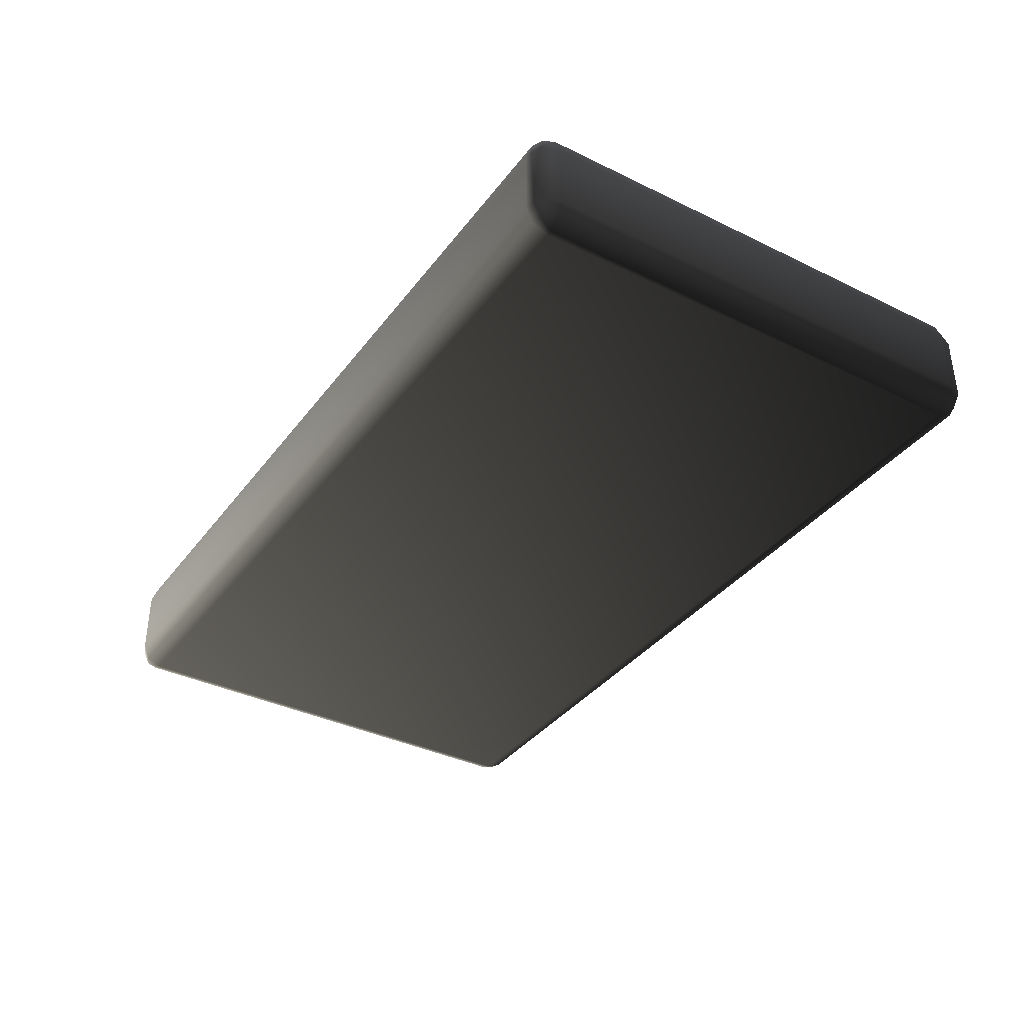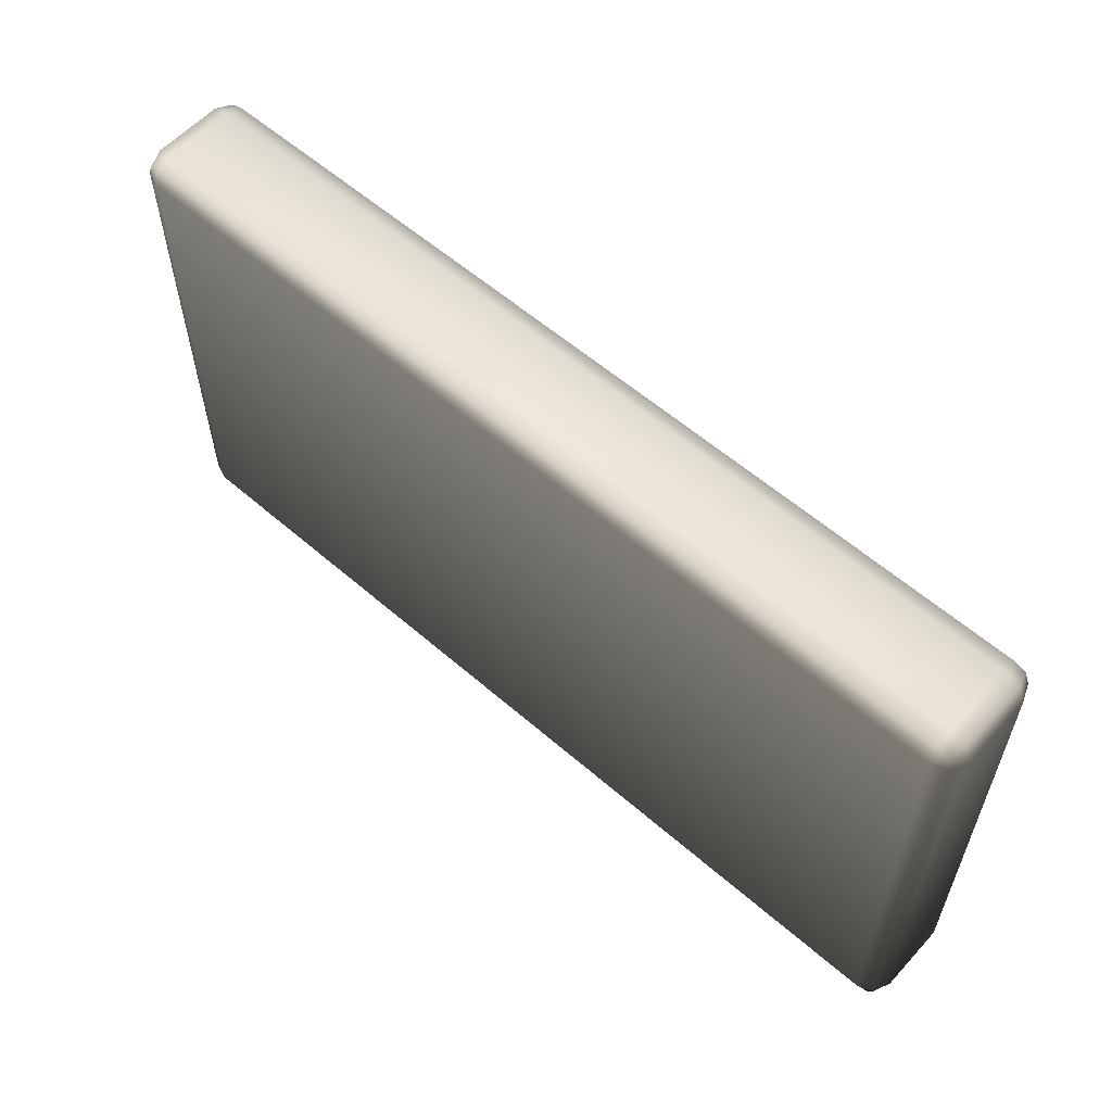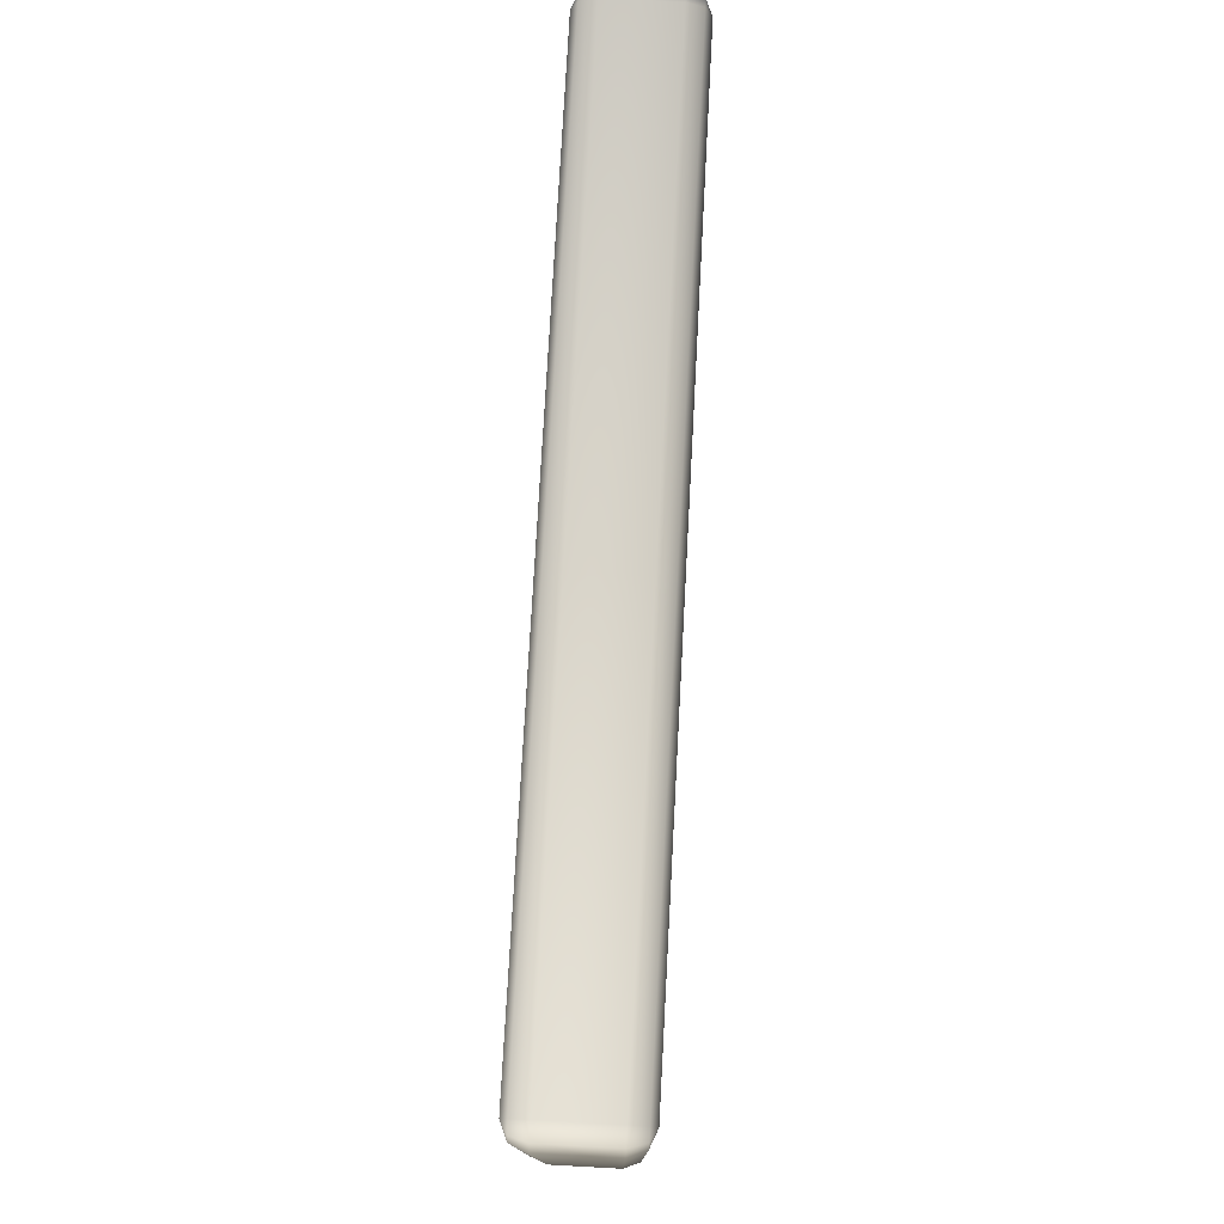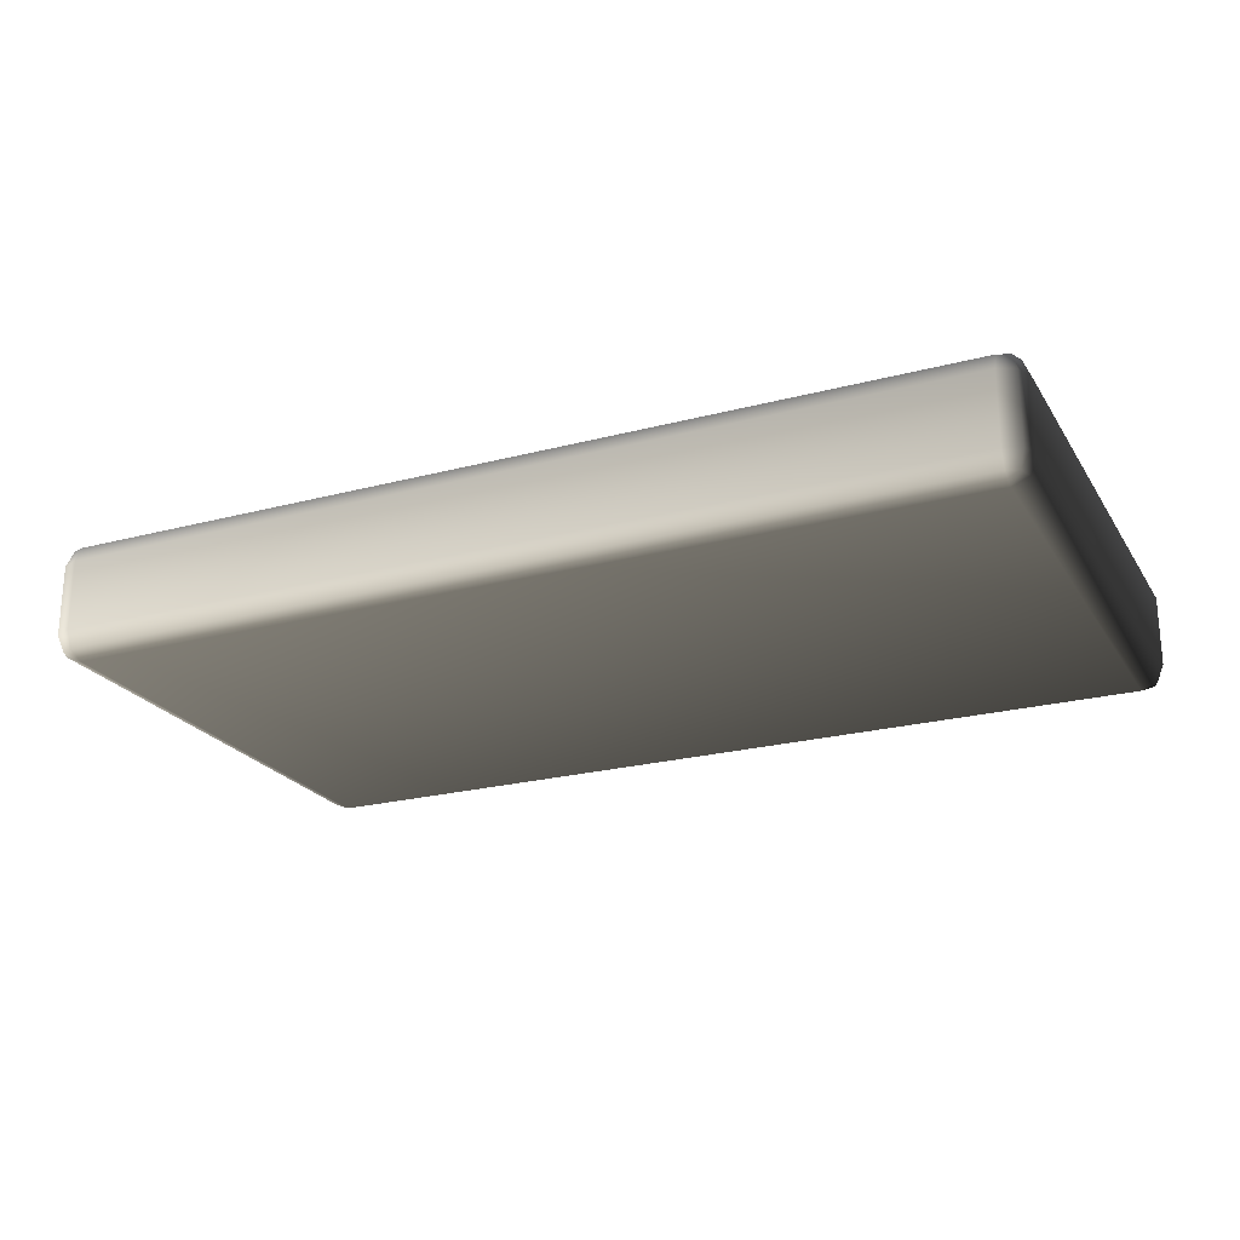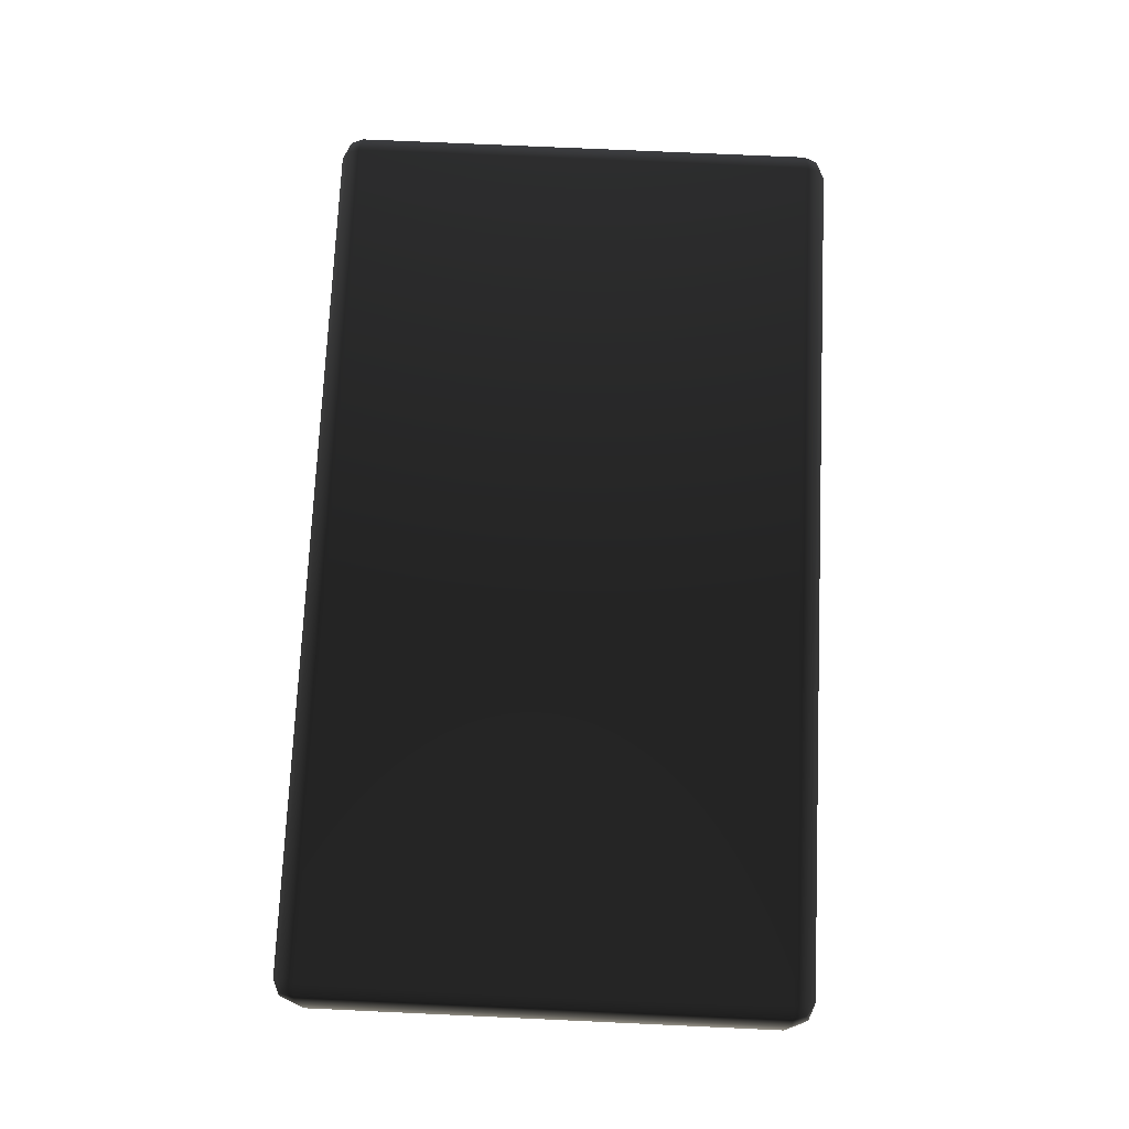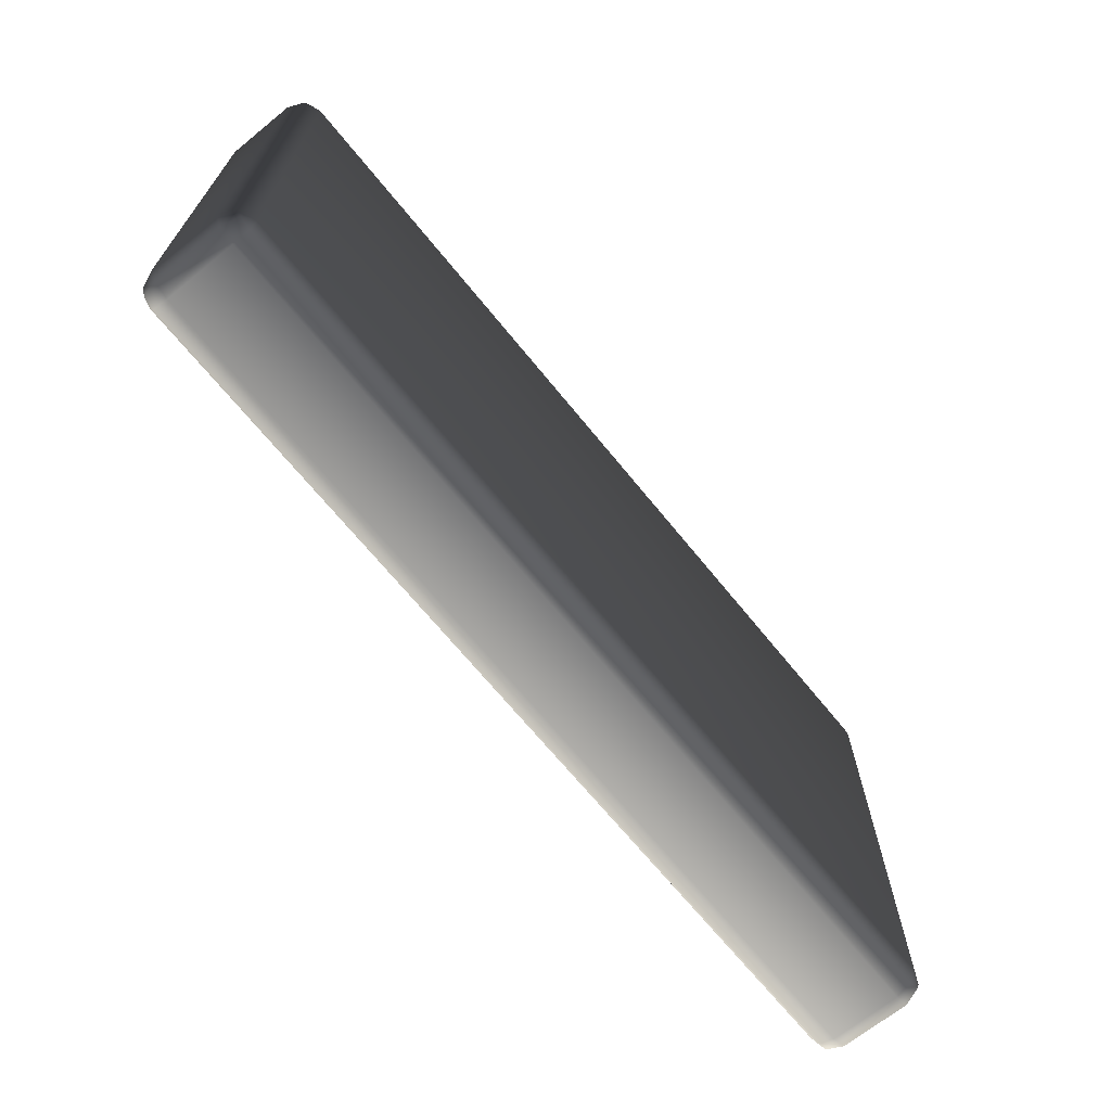
<metadata>
{"format":"obj","ext":"obj","renderer":"f3d","projection":"perspective","resolution":1024,"background":"white","views":[{"elev":-36.7,"azim":-122.3,"up":"+Z"},{"elev":58.3,"azim":-138.1,"up":"+Y"},{"elev":76.1,"azim":93.1,"up":"+Y"},{"elev":-23.0,"azim":-155.7,"up":"+Z"},{"elev":73.8,"azim":-87.4,"up":"+Z"},{"elev":-68.5,"azim":129.1,"up":"+Y"}]}
</metadata>
<code>
v 0.475 0.7851 -0.125
v 0.475 0.2675 -0.125
v -0.475 0.2675 -0.125
v 0.475 0.7851 -0.125
v -0.475 0.2675 -0.125
v -0.475 0.7851 -0.125
v 0.475 0.7851 -0.125
v 0.475 0.8027 -0.1177
v 0.4875 0.7975 -0.1177
v 0.475 0.7851 -0.125
v 0.4875 0.7975 -0.1177
v 0.4926 0.7851 -0.1177
v 0.475 0.7851 -0.125
v 0.4926 0.7851 -0.1177
v 0.4926 0.2675 -0.1177
v 0.475 0.7851 -0.125
v 0.4926 0.2675 -0.1177
v 0.475 0.2675 -0.125
v 0.475 0.2675 -0.125
v 0.4926 0.2675 -0.1177
v 0.4875 0.255 -0.1177
v 0.475 0.2675 -0.125
v 0.4875 0.255 -0.1177
v 0.475 0.2498 -0.1177
v 0.475 0.2675 -0.125
v 0.475 0.2498 -0.1177
v -0.475 0.2498 -0.1177
v 0.475 0.2675 -0.125
v -0.475 0.2498 -0.1177
v -0.475 0.2675 -0.125
v -0.475 0.2675 -0.125
v -0.475 0.2498 -0.1177
v -0.4875 0.255 -0.1177
v -0.475 0.2675 -0.125
v -0.4875 0.255 -0.1177
v -0.4926 0.2675 -0.1177
v -0.475 0.2675 -0.125
v -0.4926 0.2675 -0.1177
v -0.4926 0.7851 -0.1177
v -0.475 0.2675 -0.125
v -0.4926 0.7851 -0.1177
v -0.475 0.7851 -0.125
v -0.475 0.7851 -0.125
v -0.4926 0.7851 -0.1177
v -0.4875 0.7975 -0.1177
v -0.475 0.7851 -0.125
v -0.4875 0.7975 -0.1177
v -0.475 0.8027 -0.1177
v -0.475 0.7851 -0.125
v -0.475 0.8027 -0.1177
v 0.475 0.8027 -0.1177
v -0.475 0.7851 -0.125
v 0.475 0.8027 -0.1177
v 0.475 0.7851 -0.125
v 0.475 0.8027 -0.1177
v 0.475 0.81 -0.09997
v 0.4926 0.8027 -0.09997
v 0.475 0.8027 -0.1177
v 0.4926 0.8027 -0.09997
v 0.4875 0.7975 -0.1177
v 0.4875 0.7975 -0.1177
v 0.4926 0.8027 -0.09997
v 0.5 0.7851 -0.09997
v 0.4875 0.7975 -0.1177
v 0.5 0.7851 -0.09997
v 0.4926 0.7851 -0.1177
v 0.4926 0.7851 -0.1177
v 0.5 0.7851 -0.09997
v 0.5 0.2675 -0.09997
v 0.4926 0.7851 -0.1177
v 0.5 0.2675 -0.09997
v 0.4926 0.2675 -0.1177
v 0.4926 0.2675 -0.1177
v 0.5 0.2675 -0.09997
v 0.4926 0.2498 -0.09997
v 0.4926 0.2675 -0.1177
v 0.4926 0.2498 -0.09997
v 0.4875 0.255 -0.1177
v 0.4875 0.255 -0.1177
v 0.4926 0.2498 -0.09997
v 0.475 0.2425 -0.09997
v 0.4875 0.255 -0.1177
v 0.475 0.2425 -0.09997
v 0.475 0.2498 -0.1177
v 0.475 0.2498 -0.1177
v 0.475 0.2425 -0.09997
v -0.475 0.2425 -0.09997
v 0.475 0.2498 -0.1177
v -0.475 0.2425 -0.09997
v -0.475 0.2498 -0.1177
v -0.475 0.2498 -0.1177
v -0.475 0.2425 -0.09997
v -0.4926 0.2498 -0.09997
v -0.475 0.2498 -0.1177
v -0.4926 0.2498 -0.09997
v -0.4875 0.255 -0.1177
v -0.4875 0.255 -0.1177
v -0.4926 0.2498 -0.09997
v -0.5 0.2675 -0.09997
v -0.4875 0.255 -0.1177
v -0.5 0.2675 -0.09997
v -0.4926 0.2675 -0.1177
v -0.4926 0.2675 -0.1177
v -0.5 0.2675 -0.09997
v -0.5 0.7851 -0.09997
v -0.4926 0.2675 -0.1177
v -0.5 0.7851 -0.09997
v -0.4926 0.7851 -0.1177
v -0.4926 0.7851 -0.1177
v -0.5 0.7851 -0.09997
v -0.4926 0.8027 -0.09997
v -0.4926 0.7851 -0.1177
v -0.4926 0.8027 -0.09997
v -0.4875 0.7975 -0.1177
v -0.4875 0.7975 -0.1177
v -0.4926 0.8027 -0.09997
v -0.475 0.81 -0.09997
v -0.4875 0.7975 -0.1177
v -0.475 0.81 -0.09997
v -0.475 0.8027 -0.1177
v -0.475 0.8027 -0.1177
v -0.475 0.81 -0.09997
v 0.475 0.81 -0.09997
v -0.475 0.8027 -0.1177
v 0.475 0.81 -0.09997
v 0.475 0.8027 -0.1177
v 0.475 0.81 -0.09997
v 0.475 0.81 -0.02498
v 0.4926 0.8027 -0.02498
v 0.475 0.81 -0.09997
v 0.4926 0.8027 -0.02498
v 0.4926 0.8027 -0.09997
v 0.4926 0.8027 -0.09997
v 0.4926 0.8027 -0.02498
v 0.5 0.7851 -0.02498
v 0.4926 0.8027 -0.09997
v 0.5 0.7851 -0.02498
v 0.5 0.7851 -0.09997
v 0.5 0.7851 -0.09997
v 0.5 0.7851 -0.02498
v 0.5 0.2675 -0.02498
v 0.5 0.7851 -0.09997
v 0.5 0.2675 -0.02498
v 0.5 0.2675 -0.09997
v 0.5 0.2675 -0.09997
v 0.5 0.2675 -0.02498
v 0.4926 0.2498 -0.02498
v 0.5 0.2675 -0.09997
v 0.4926 0.2498 -0.02498
v 0.4926 0.2498 -0.09997
v 0.4926 0.2498 -0.09997
v 0.4926 0.2498 -0.02498
v 0.475 0.2425 -0.02498
v 0.4926 0.2498 -0.09997
v 0.475 0.2425 -0.02498
v 0.475 0.2425 -0.09997
v 0.475 0.2425 -0.09997
v 0.475 0.2425 -0.02498
v -0.475 0.2425 -0.02498
v 0.475 0.2425 -0.09997
v -0.475 0.2425 -0.02498
v -0.475 0.2425 -0.09997
v -0.475 0.2425 -0.09997
v -0.475 0.2425 -0.02498
v -0.4926 0.2498 -0.02498
v -0.475 0.2425 -0.09997
v -0.4926 0.2498 -0.02498
v -0.4926 0.2498 -0.09997
v -0.4926 0.2498 -0.09997
v -0.4926 0.2498 -0.02498
v -0.5 0.2675 -0.02498
v -0.4926 0.2498 -0.09997
v -0.5 0.2675 -0.02498
v -0.5 0.2675 -0.09997
v -0.5 0.2675 -0.09997
v -0.5 0.2675 -0.02498
v -0.5 0.7851 -0.02498
v -0.5 0.2675 -0.09997
v -0.5 0.7851 -0.02498
v -0.5 0.7851 -0.09997
v -0.5 0.7851 -0.09997
v -0.5 0.7851 -0.02498
v -0.4926 0.8027 -0.02498
v -0.5 0.7851 -0.09997
v -0.4926 0.8027 -0.02498
v -0.4926 0.8027 -0.09997
v -0.4926 0.8027 -0.09997
v -0.4926 0.8027 -0.02498
v -0.475 0.81 -0.02498
v -0.4926 0.8027 -0.09997
v -0.475 0.81 -0.02498
v -0.475 0.81 -0.09997
v -0.475 0.81 -0.09997
v -0.475 0.81 -0.02498
v 0.475 0.81 -0.02498
v -0.475 0.81 -0.09997
v 0.475 0.81 -0.02498
v 0.475 0.81 -0.09997
v 0.475 0.81 -0.02498
v 0.475 0.8027 -0.007299
v 0.4875 0.7975 -0.007299
v 0.475 0.81 -0.02498
v 0.4875 0.7975 -0.007299
v 0.4926 0.8027 -0.02498
v 0.4926 0.8027 -0.02498
v 0.4875 0.7975 -0.007299
v 0.4926 0.7851 -0.007299
v 0.4926 0.8027 -0.02498
v 0.4926 0.7851 -0.007299
v 0.5 0.7851 -0.02498
v 0.5 0.7851 -0.02498
v 0.4926 0.7851 -0.007299
v 0.4926 0.2675 -0.007299
v 0.5 0.7851 -0.02498
v 0.4926 0.2675 -0.007299
v 0.5 0.2675 -0.02498
v 0.5 0.2675 -0.02498
v 0.4926 0.2675 -0.007299
v 0.4875 0.255 -0.007299
v 0.5 0.2675 -0.02498
v 0.4875 0.255 -0.007299
v 0.4926 0.2498 -0.02498
v 0.4926 0.2498 -0.02498
v 0.4875 0.255 -0.007299
v 0.475 0.2498 -0.007299
v 0.4926 0.2498 -0.02498
v 0.475 0.2498 -0.007299
v 0.475 0.2425 -0.02498
v 0.475 0.2425 -0.02498
v 0.475 0.2498 -0.007299
v -0.475 0.2498 -0.007299
v 0.475 0.2425 -0.02498
v -0.475 0.2498 -0.007299
v -0.475 0.2425 -0.02498
v -0.475 0.2425 -0.02498
v -0.475 0.2498 -0.007299
v -0.4875 0.255 -0.007299
v -0.475 0.2425 -0.02498
v -0.4875 0.255 -0.007299
v -0.4926 0.2498 -0.02498
v -0.4926 0.2498 -0.02498
v -0.4875 0.255 -0.007299
v -0.4926 0.2675 -0.007299
v -0.4926 0.2498 -0.02498
v -0.4926 0.2675 -0.007299
v -0.5 0.2675 -0.02498
v -0.5 0.2675 -0.02498
v -0.4926 0.2675 -0.007299
v -0.4926 0.7851 -0.007299
v -0.5 0.2675 -0.02498
v -0.4926 0.7851 -0.007299
v -0.5 0.7851 -0.02498
v -0.5 0.7851 -0.02498
v -0.4926 0.7851 -0.007299
v -0.4875 0.7975 -0.007299
v -0.5 0.7851 -0.02498
v -0.4875 0.7975 -0.007299
v -0.4926 0.8027 -0.02498
v -0.4926 0.8027 -0.02498
v -0.4875 0.7975 -0.007299
v -0.475 0.8027 -0.007299
v -0.4926 0.8027 -0.02498
v -0.475 0.8027 -0.007299
v -0.475 0.81 -0.02498
v -0.475 0.81 -0.02498
v -0.475 0.8027 -0.007299
v 0.475 0.8027 -0.007299
v -0.475 0.81 -0.02498
v 0.475 0.8027 -0.007299
v 0.475 0.81 -0.02498
v 0.475 0.8027 -0.007299
v 0.475 0.7851 0
v 0.4875 0.7975 -0.007299
v 0.4875 0.7975 -0.007299
v 0.475 0.7851 0
v 0.4926 0.7851 -0.007299
v 0.4926 0.7851 -0.007299
v 0.475 0.7851 0
v 0.475 0.2675 0
v 0.4926 0.7851 -0.007299
v 0.475 0.2675 0
v 0.4926 0.2675 -0.007299
v 0.4926 0.2675 -0.007299
v 0.475 0.2675 0
v 0.4875 0.255 -0.007299
v 0.4875 0.255 -0.007299
v 0.475 0.2675 0
v 0.475 0.2498 -0.007299
v 0.475 0.2498 -0.007299
v 0.475 0.2675 0
v -0.475 0.2675 0
v 0.475 0.2498 -0.007299
v -0.475 0.2675 0
v -0.475 0.2498 -0.007299
v -0.475 0.2498 -0.007299
v -0.475 0.2675 0
v -0.4875 0.255 -0.007299
v -0.4875 0.255 -0.007299
v -0.475 0.2675 0
v -0.4926 0.2675 -0.007299
v -0.4926 0.2675 -0.007299
v -0.475 0.2675 0
v -0.475 0.7851 0
v -0.4926 0.2675 -0.007299
v -0.475 0.7851 0
v -0.4926 0.7851 -0.007299
v -0.4926 0.7851 -0.007299
v -0.475 0.7851 0
v -0.4875 0.7975 -0.007299
v -0.4875 0.7975 -0.007299
v -0.475 0.7851 0
v -0.475 0.8027 -0.007299
v -0.475 0.8027 -0.007299
v -0.475 0.7851 0
v 0.475 0.7851 0
v -0.475 0.8027 -0.007299
v 0.475 0.7851 0
v 0.475 0.8027 -0.007299
v -0.475 0.7851 0
v -0.475 0.2675 0
v 0.475 0.2675 0
v -0.475 0.7851 0
v 0.475 0.2675 0
v 0.475 0.7851 0
f 1 2 3
f 4 5 6
f 7 8 9
f 10 11 12
f 13 14 15
f 16 17 18
f 19 20 21
f 22 23 24
f 25 26 27
f 28 29 30
f 31 32 33
f 34 35 36
f 37 38 39
f 40 41 42
f 43 44 45
f 46 47 48
f 49 50 51
f 52 53 54
f 55 56 57
f 58 59 60
f 61 62 63
f 64 65 66
f 67 68 69
f 70 71 72
f 73 74 75
f 76 77 78
f 79 80 81
f 82 83 84
f 85 86 87
f 88 89 90
f 91 92 93
f 94 95 96
f 97 98 99
f 100 101 102
f 103 104 105
f 106 107 108
f 109 110 111
f 112 113 114
f 115 116 117
f 118 119 120
f 121 122 123
f 124 125 126
f 127 128 129
f 130 131 132
f 133 134 135
f 136 137 138
f 139 140 141
f 142 143 144
f 145 146 147
f 148 149 150
f 151 152 153
f 154 155 156
f 157 158 159
f 160 161 162
f 163 164 165
f 166 167 168
f 169 170 171
f 172 173 174
f 175 176 177
f 178 179 180
f 181 182 183
f 184 185 186
f 187 188 189
f 190 191 192
f 193 194 195
f 196 197 198
f 199 200 201
f 202 203 204
f 205 206 207
f 208 209 210
f 211 212 213
f 214 215 216
f 217 218 219
f 220 221 222
f 223 224 225
f 226 227 228
f 229 230 231
f 232 233 234
f 235 236 237
f 238 239 240
f 241 242 243
f 244 245 246
f 247 248 249
f 250 251 252
f 253 254 255
f 256 257 258
f 259 260 261
f 262 263 264
f 265 266 267
f 268 269 270
f 271 272 273
f 274 275 276
f 277 278 279
f 280 281 282
f 283 284 285
f 286 287 288
f 289 290 291
f 292 293 294
f 295 296 297
f 298 299 300
f 301 302 303
f 304 305 306
f 307 308 309
f 310 311 312
f 313 314 315
f 316 317 318
f 319 320 321
f 322 323 324

</code>
